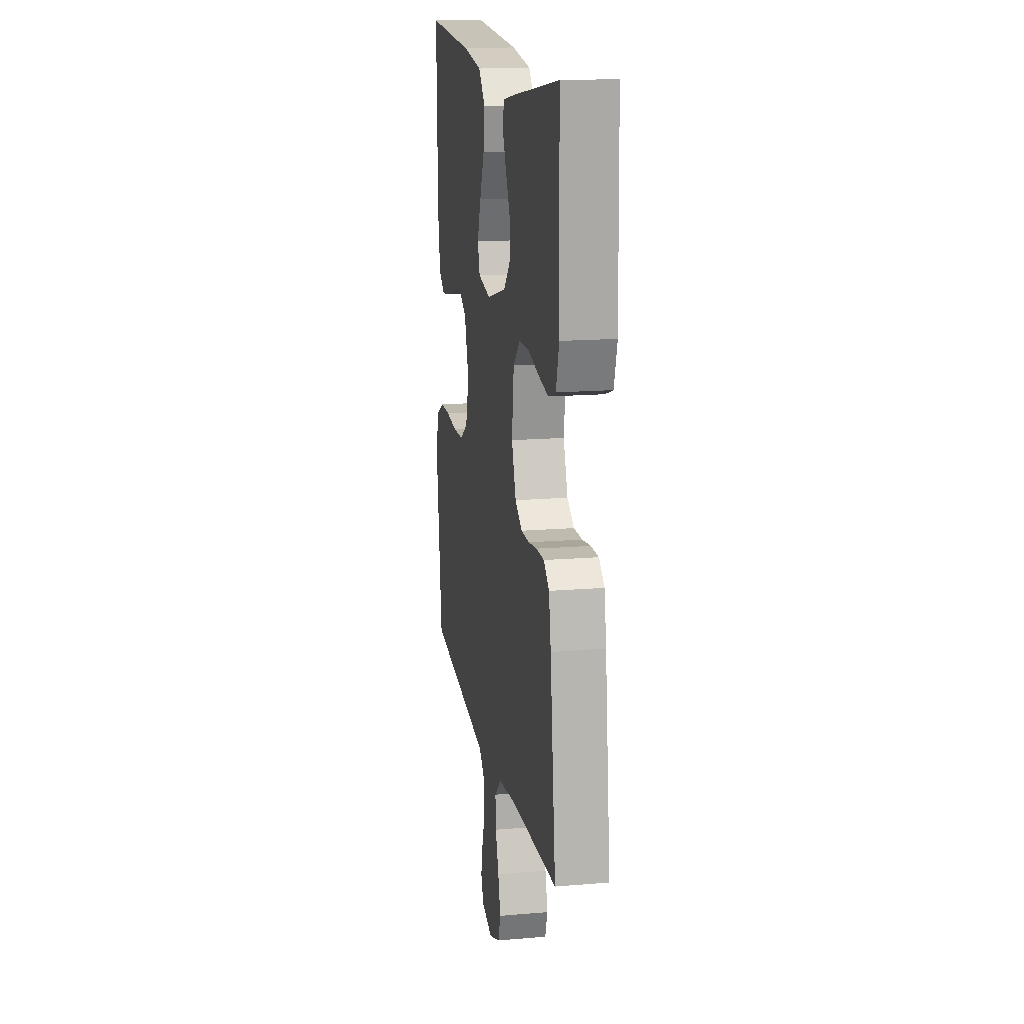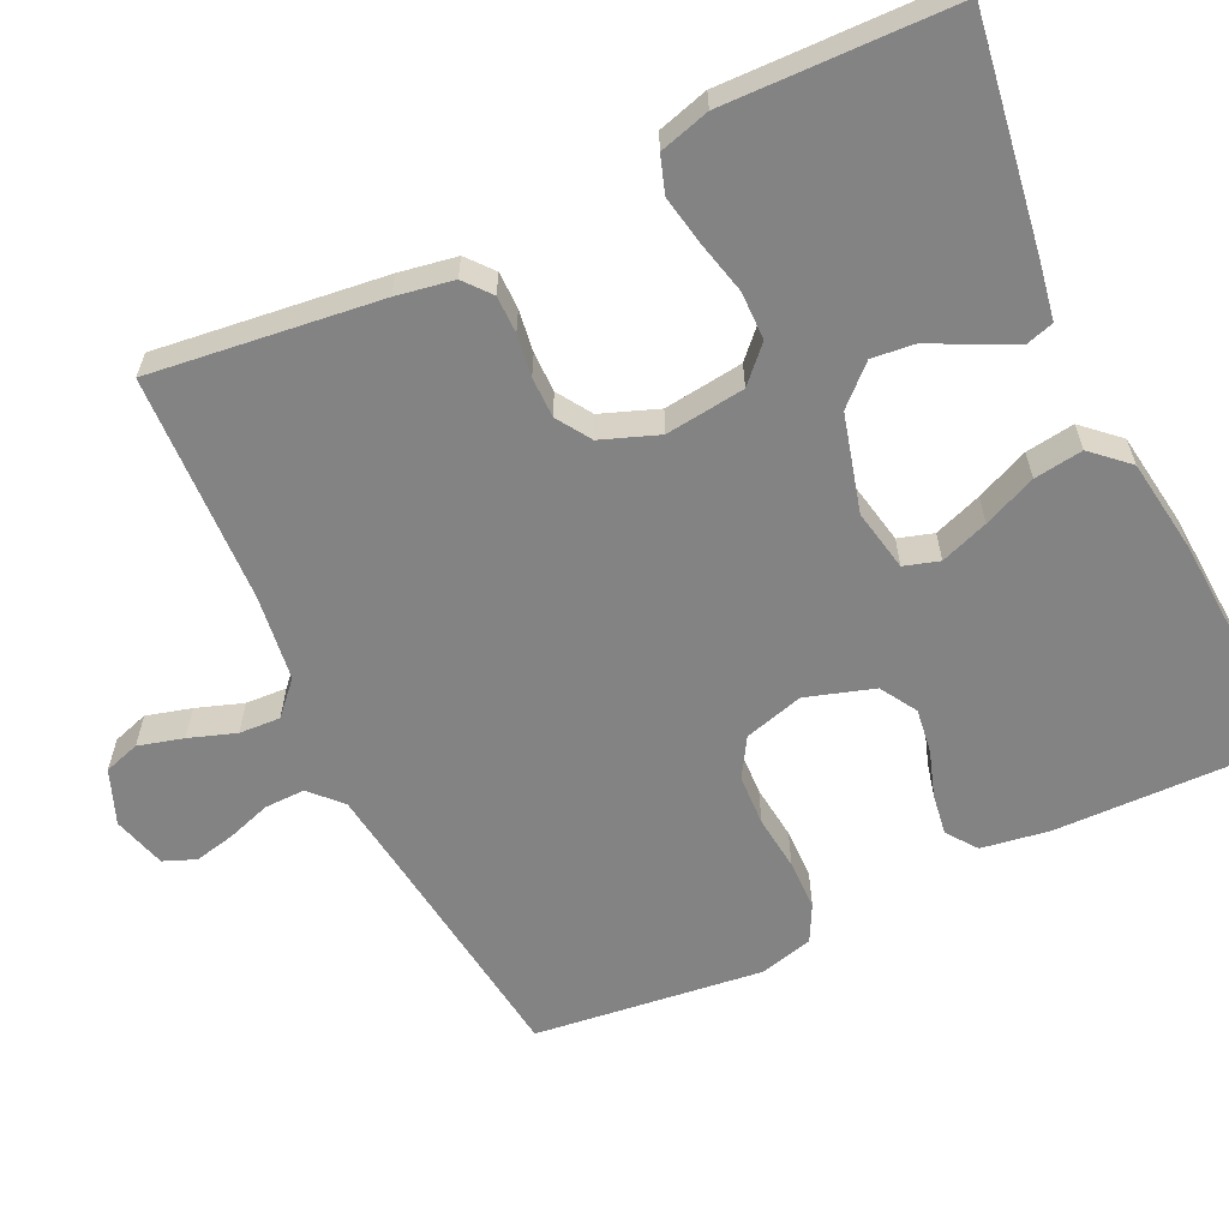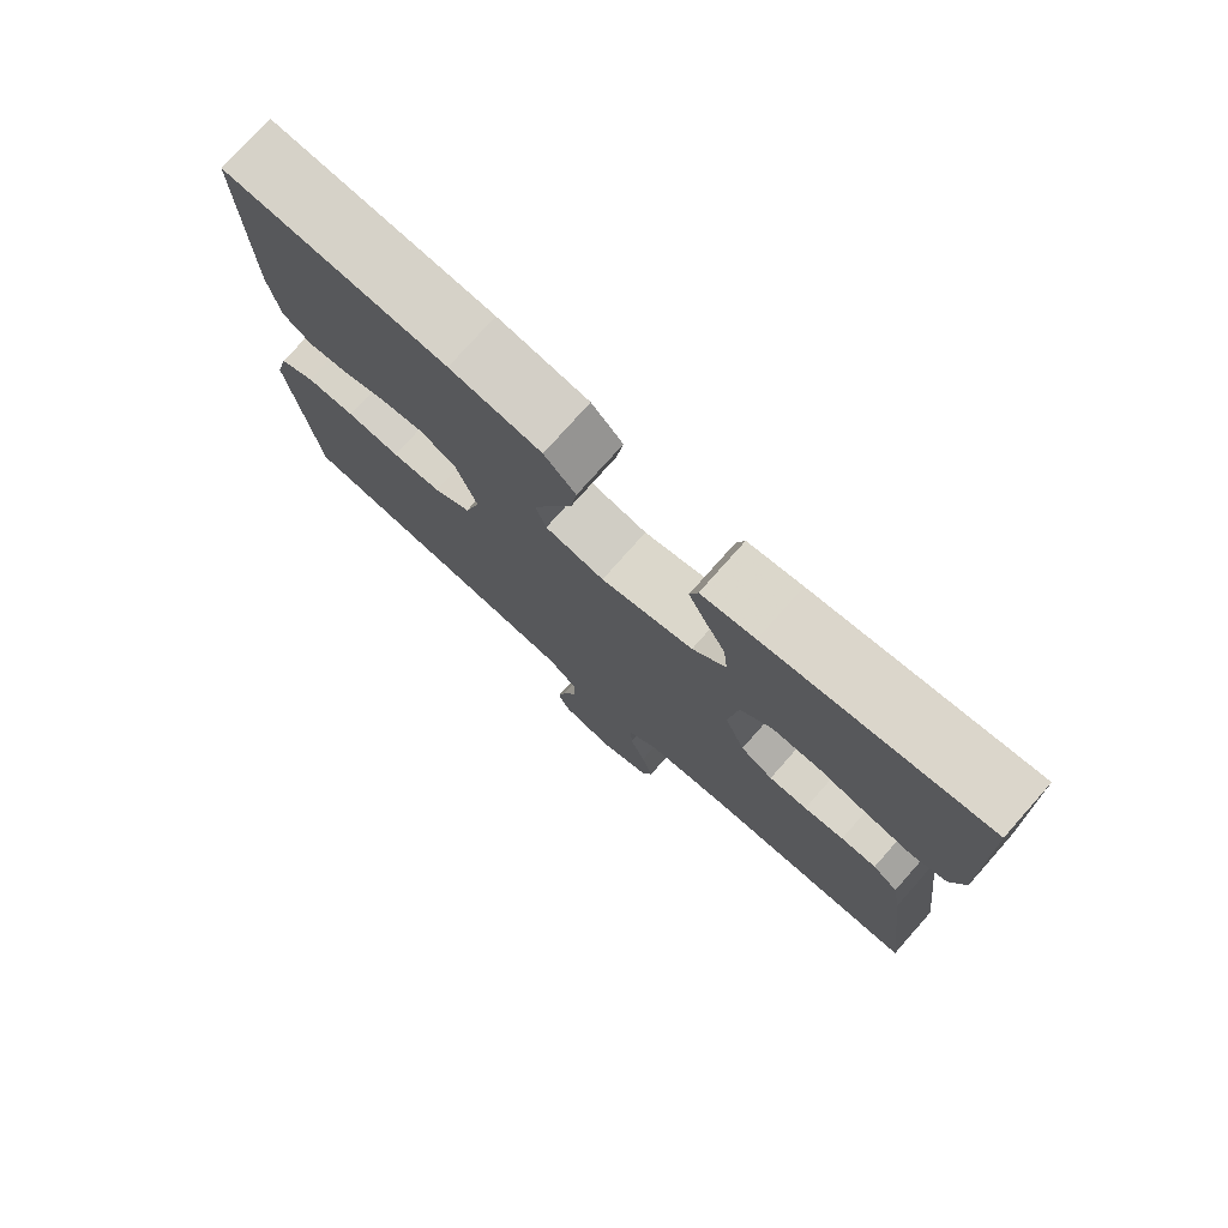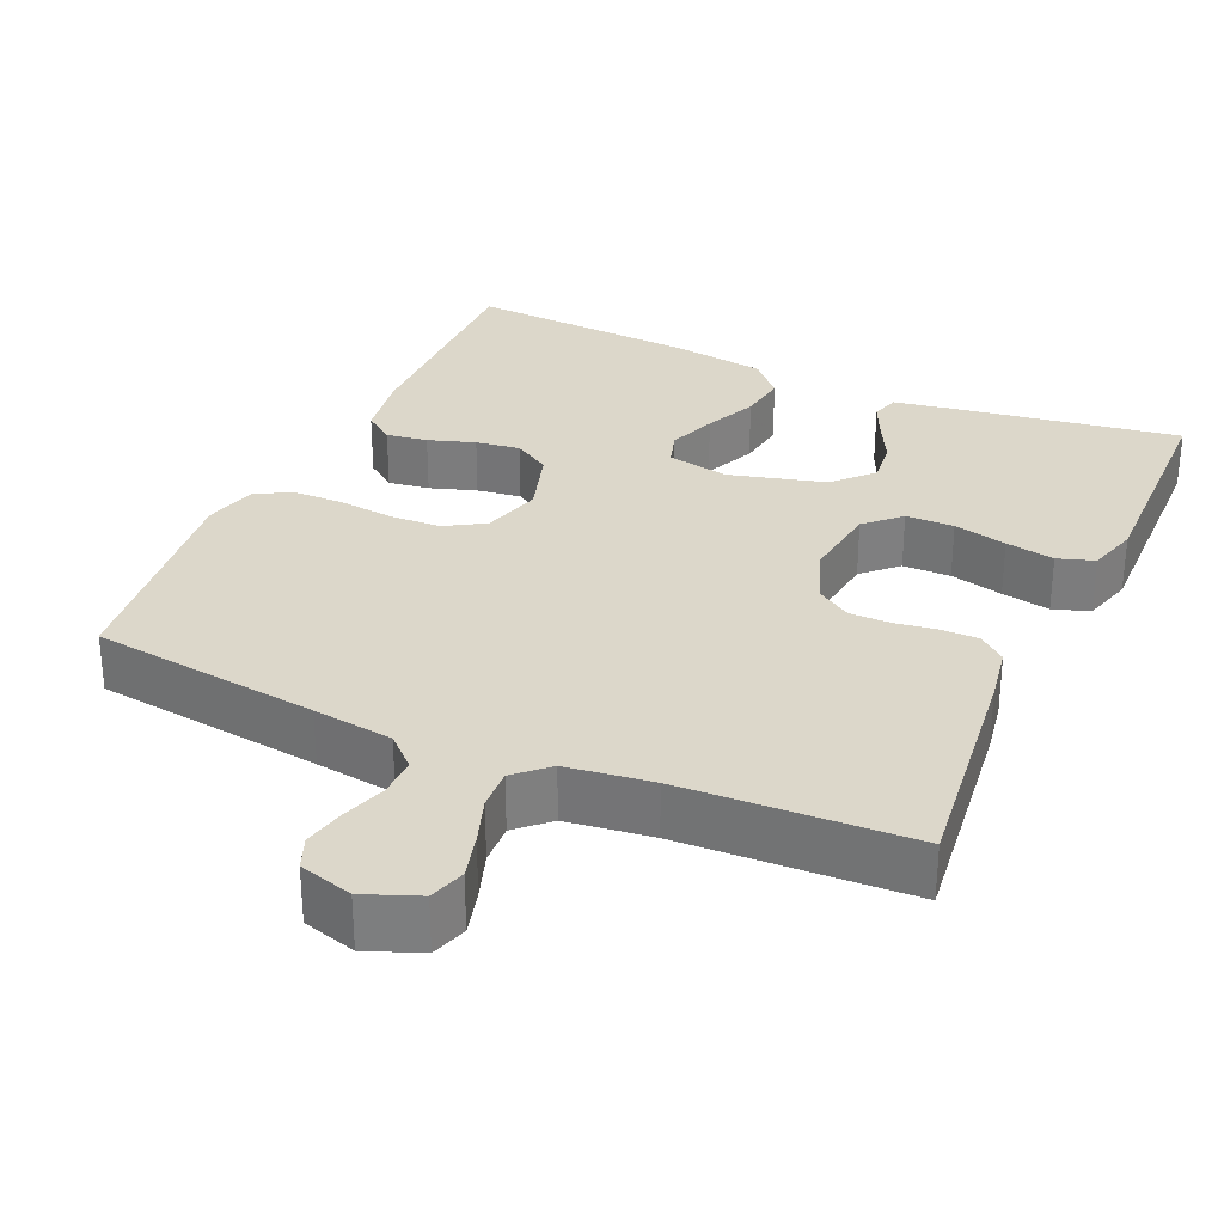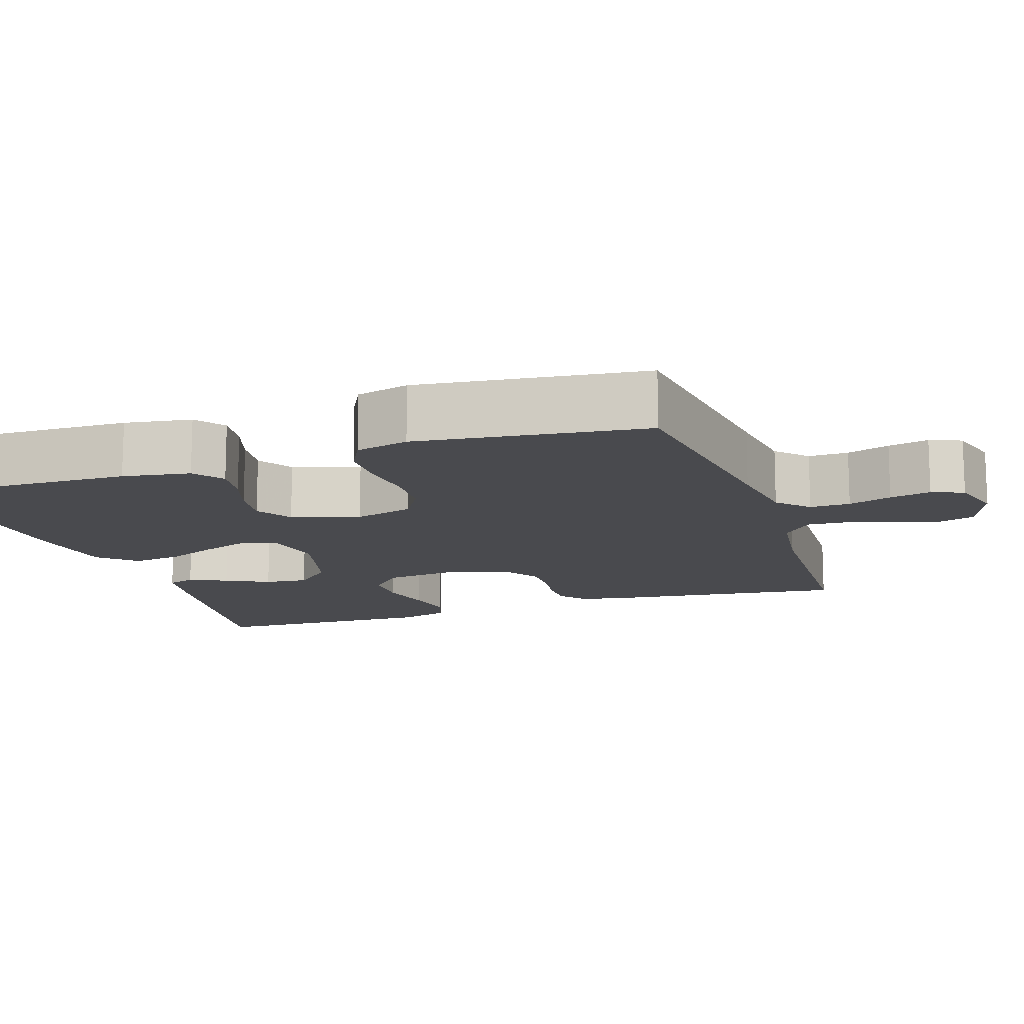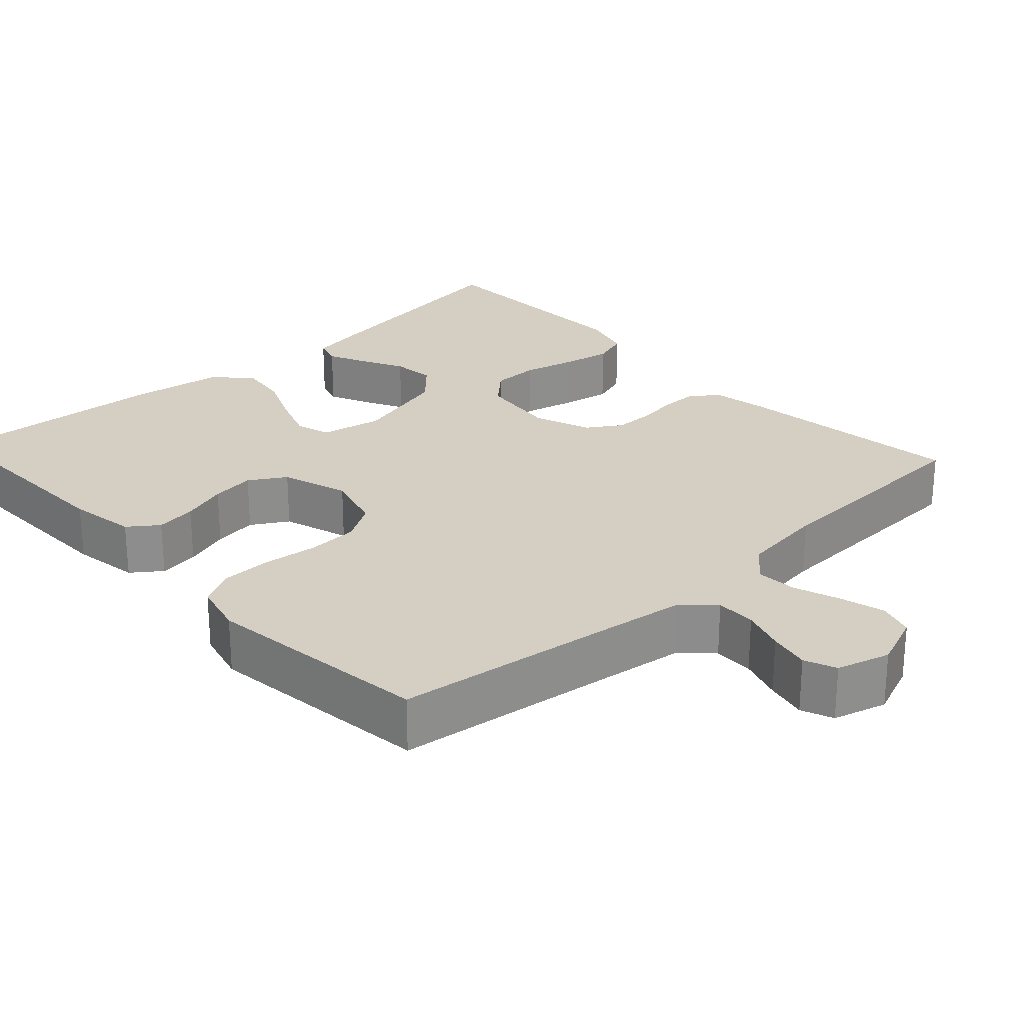
<metadata>
{"format":"obj","ext":"obj","renderer":"f3d","projection":"perspective","resolution":1024,"background":"white","views":[{"elev":16.1,"azim":-99.9,"up":"+Z"},{"elev":-61.2,"azim":-64.6,"up":"+Y"},{"elev":76.8,"azim":-138.4,"up":"+Z"},{"elev":30.4,"azim":-155.9,"up":"+Y"},{"elev":-13.4,"azim":108.5,"up":"+Y"},{"elev":25.7,"azim":137.2,"up":"+Y"}]}
</metadata>
<code>
v 0.5 0.07 0.5
v 0.494 0.07 0.2
v 0.48 0.07 0.111
v 0.441 0.07 0.082
v 0.387 0.07 0.09
v 0.326 0.07 0.11
v 0.268 0.07 0.118
v 0.22 0.07 0.089
v 0.192 0.07 0
v 0.214 0.07 -0.078
v 0.265 0.07 -0.109
v 0.332 0.07 -0.112
v 0.404 0.07 -0.104
v 0.47 0.07 -0.105
v 0.518 0.07 -0.13
v 0.536 0.07 -0.2
v 0.5 0.07 -0.5
v 0.2 0.07 -0.538
v 0.095 0.07 -0.552
v 0.055 0.07 -0.59
v 0.056 0.07 -0.643
v 0.075 0.07 -0.7
v 0.087 0.07 -0.754
v 0.07 0.07 -0.796
v 0 0.07 -0.816
v -0.071 0.07 -0.788
v -0.086 0.07 -0.741
v -0.07 0.07 -0.682
v -0.049 0.07 -0.621
v -0.046 0.07 -0.567
v -0.088 0.07 -0.528
v -0.2 0.07 -0.513
v -0.5 0.07 -0.5
v -0.464 0.07 -0.2
v -0.451 0.07 -0.125
v -0.416 0.07 -0.096
v -0.367 0.07 -0.096
v -0.312 0.07 -0.104
v -0.259 0.07 -0.104
v -0.214 0.07 -0.075
v -0.186 0.07 0
v -0.199 0.07 0.104
v -0.243 0.07 0.146
v -0.306 0.07 0.147
v -0.376 0.07 0.13
v -0.44 0.07 0.118
v -0.488 0.07 0.134
v -0.507 0.07 0.2
v -0.5 0.07 0.5
v -0.2 0.07 0.454
v -0.126 0.07 0.441
v -0.115 0.07 0.405
v -0.138 0.07 0.355
v -0.167 0.07 0.298
v -0.173 0.07 0.241
v -0.127 0.07 0.192
v 0 0.07 0.158
v 0.081 0.07 0.174
v 0.095 0.07 0.22
v 0.072 0.07 0.283
v 0.042 0.07 0.352
v 0.033 0.07 0.416
v 0.076 0.07 0.463
v 0.2 0.07 0.481
v 0.5 0 0.5
v 0.494 0 0.2
v 0.48 0 0.111
v 0.441 0 0.082
v 0.387 0 0.09
v 0.326 0 0.11
v 0.268 0 0.118
v 0.22 0 0.089
v 0.192 0 0
v 0.214 0 -0.078
v 0.265 0 -0.109
v 0.332 0 -0.112
v 0.404 0 -0.104
v 0.47 0 -0.105
v 0.518 0 -0.13
v 0.536 0 -0.2
v 0.5 0 -0.5
v 0.2 0 -0.538
v 0.095 0 -0.552
v 0.055 0 -0.59
v 0.056 0 -0.643
v 0.075 0 -0.7
v 0.087 0 -0.754
v 0.07 0 -0.796
v 0 0 -0.816
v -0.071 0 -0.788
v -0.086 0 -0.741
v -0.07 0 -0.682
v -0.049 0 -0.621
v -0.046 0 -0.567
v -0.088 0 -0.528
v -0.2 0 -0.513
v -0.5 0 -0.5
v -0.464 0 -0.2
v -0.451 0 -0.125
v -0.416 0 -0.096
v -0.367 0 -0.096
v -0.312 0 -0.104
v -0.259 0 -0.104
v -0.214 0 -0.075
v -0.186 0 0
v -0.199 0 0.104
v -0.243 0 0.146
v -0.306 0 0.147
v -0.376 0 0.13
v -0.44 0 0.118
v -0.488 0 0.134
v -0.507 0 0.2
v -0.5 0 0.5
v -0.2 0 0.454
v -0.126 0 0.441
v -0.115 0 0.405
v -0.138 0 0.355
v -0.167 0 0.298
v -0.173 0 0.241
v -0.127 0 0.192
v 0 0 0.158
v 0.081 0 0.174
v 0.095 0 0.22
v 0.072 0 0.283
v 0.042 0 0.352
v 0.033 0 0.416
v 0.076 0 0.463
v 0.2 0 0.481
f 60 61 62 63
f 59 60 63 64
f 58 59 64 1
f 51 52 53 54
f 49 50 51 54
f 49 54 55
f 48 49 55 56
f 44 45 46 47
f 44 47 48 56
f 35 36 37 38
f 35 38 39
f 32 33 34 35
f 31 32 35 39
f 30 31 39 40
f 26 27 28 29
f 24 25 26 29
f 24 29 30
f 21 22 23 24
f 21 24 30 40
f 15 16 17 18
f 15 18 19
f 12 13 14 15
f 11 12 15 19
f 10 11 19 20
f 3 4 5 6
f 3 6 7
f 58 1 2 3
f 57 58 3 7
f 43 44 56 57
f 42 43 57 7
f 20 21 40 41
f 9 10 20 41
f 8 9 41 42
f 7 8 42
f 127 126 125 124
f 128 127 124 123
f 65 128 123 122
f 118 117 116 115
f 118 115 114 113
f 119 118 113
f 120 119 113 112
f 111 110 109 108
f 120 112 111 108
f 102 101 100 99
f 103 102 99
f 99 98 97 96
f 103 99 96 95
f 104 103 95 94
f 93 92 91 90
f 93 90 89 88
f 94 93 88
f 88 87 86 85
f 104 94 88 85
f 82 81 80 79
f 83 82 79
f 79 78 77 76
f 83 79 76 75
f 84 83 75 74
f 70 69 68 67
f 71 70 67
f 67 66 65 122
f 71 67 122 121
f 121 120 108 107
f 71 121 107 106
f 105 104 85 84
f 105 84 74 73
f 106 105 73 72
f 106 72 71
f 1 65 66 2
f 2 66 67 3
f 3 67 68 4
f 4 68 69 5
f 5 69 70 6
f 6 70 71 7
f 7 71 72 8
f 8 72 73 9
f 9 73 74 10
f 10 74 75 11
f 11 75 76 12
f 12 76 77 13
f 13 77 78 14
f 14 78 79 15
f 15 79 80 16
f 16 80 81 17
f 17 81 82 18
f 18 82 83 19
f 19 83 84 20
f 20 84 85 21
f 21 85 86 22
f 22 86 87 23
f 23 87 88 24
f 24 88 89 25
f 25 89 90 26
f 26 90 91 27
f 27 91 92 28
f 28 92 93 29
f 29 93 94 30
f 30 94 95 31
f 31 95 96 32
f 32 96 97 33
f 33 97 98 34
f 34 98 99 35
f 35 99 100 36
f 36 100 101 37
f 37 101 102 38
f 38 102 103 39
f 39 103 104 40
f 40 104 105 41
f 41 105 106 42
f 42 106 107 43
f 43 107 108 44
f 44 108 109 45
f 45 109 110 46
f 46 110 111 47
f 47 111 112 48
f 48 112 113 49
f 49 113 114 50
f 50 114 115 51
f 51 115 116 52
f 52 116 117 53
f 53 117 118 54
f 54 118 119 55
f 55 119 120 56
f 56 120 121 57
f 57 121 122 58
f 58 122 123 59
f 59 123 124 60
f 60 124 125 61
f 61 125 126 62
f 62 126 127 63
f 63 127 128 64
f 64 128 65 1

</code>
